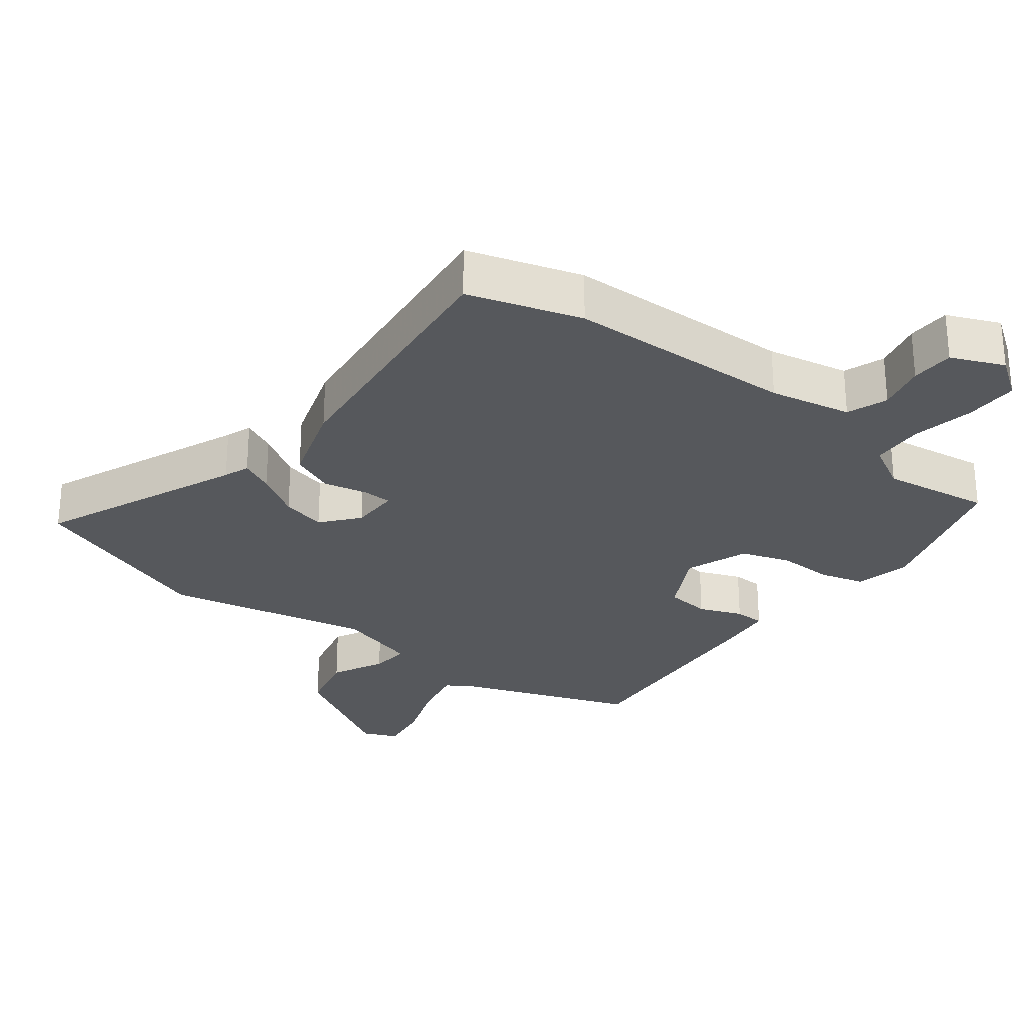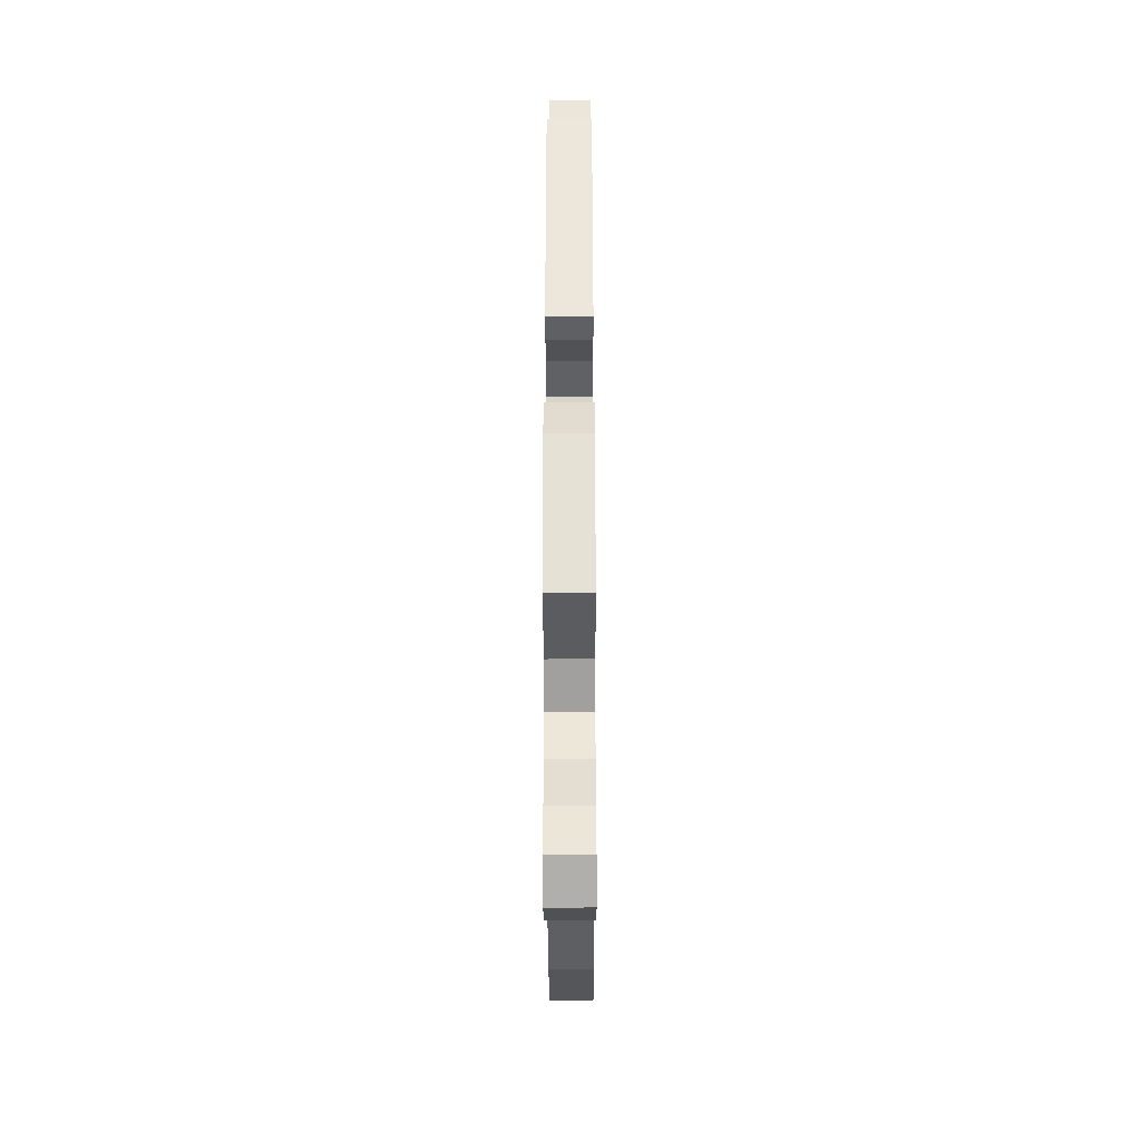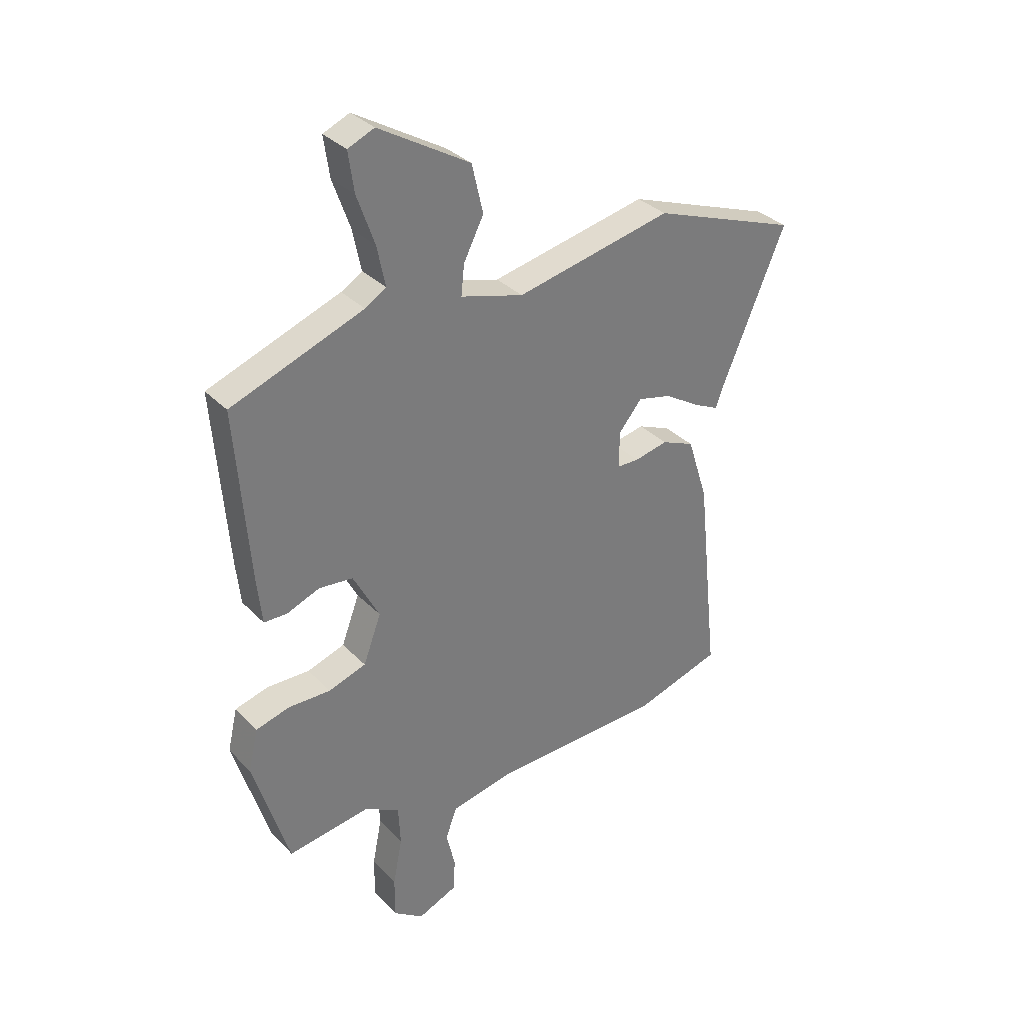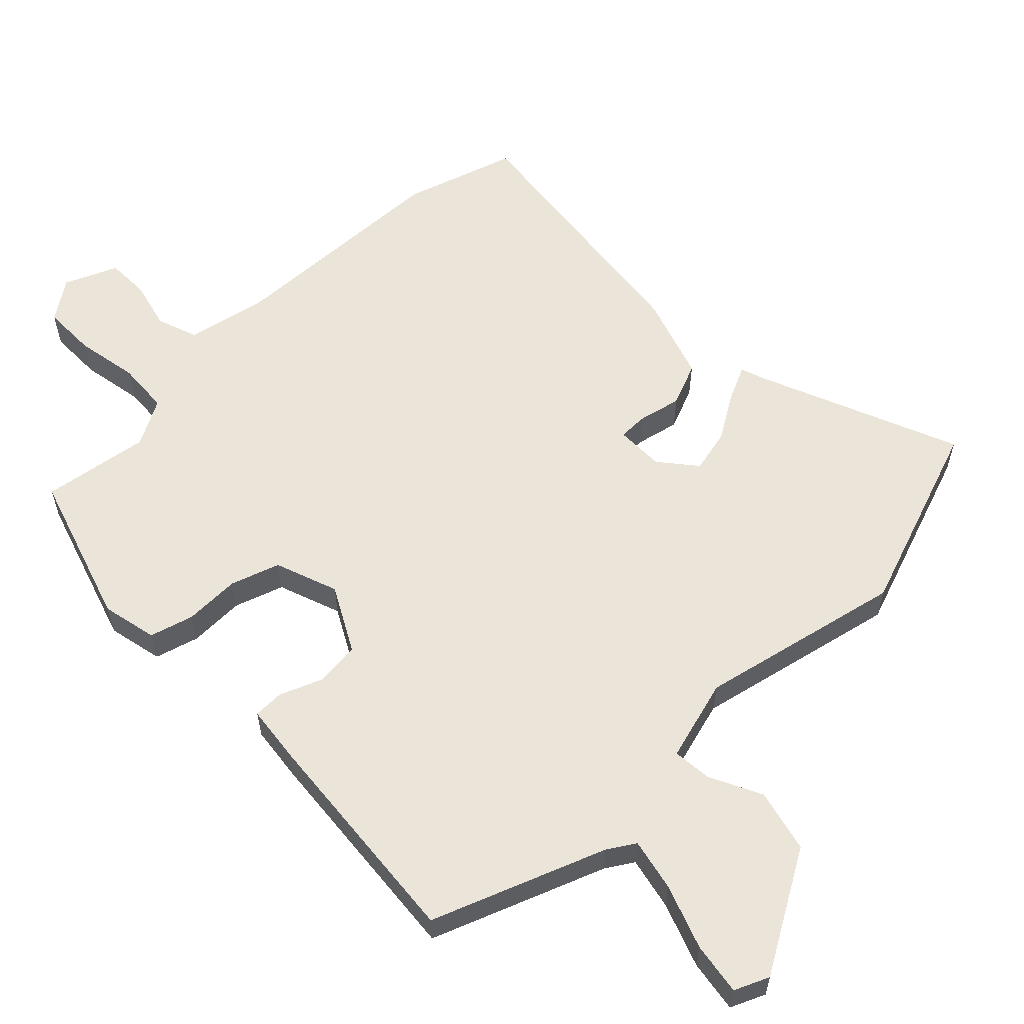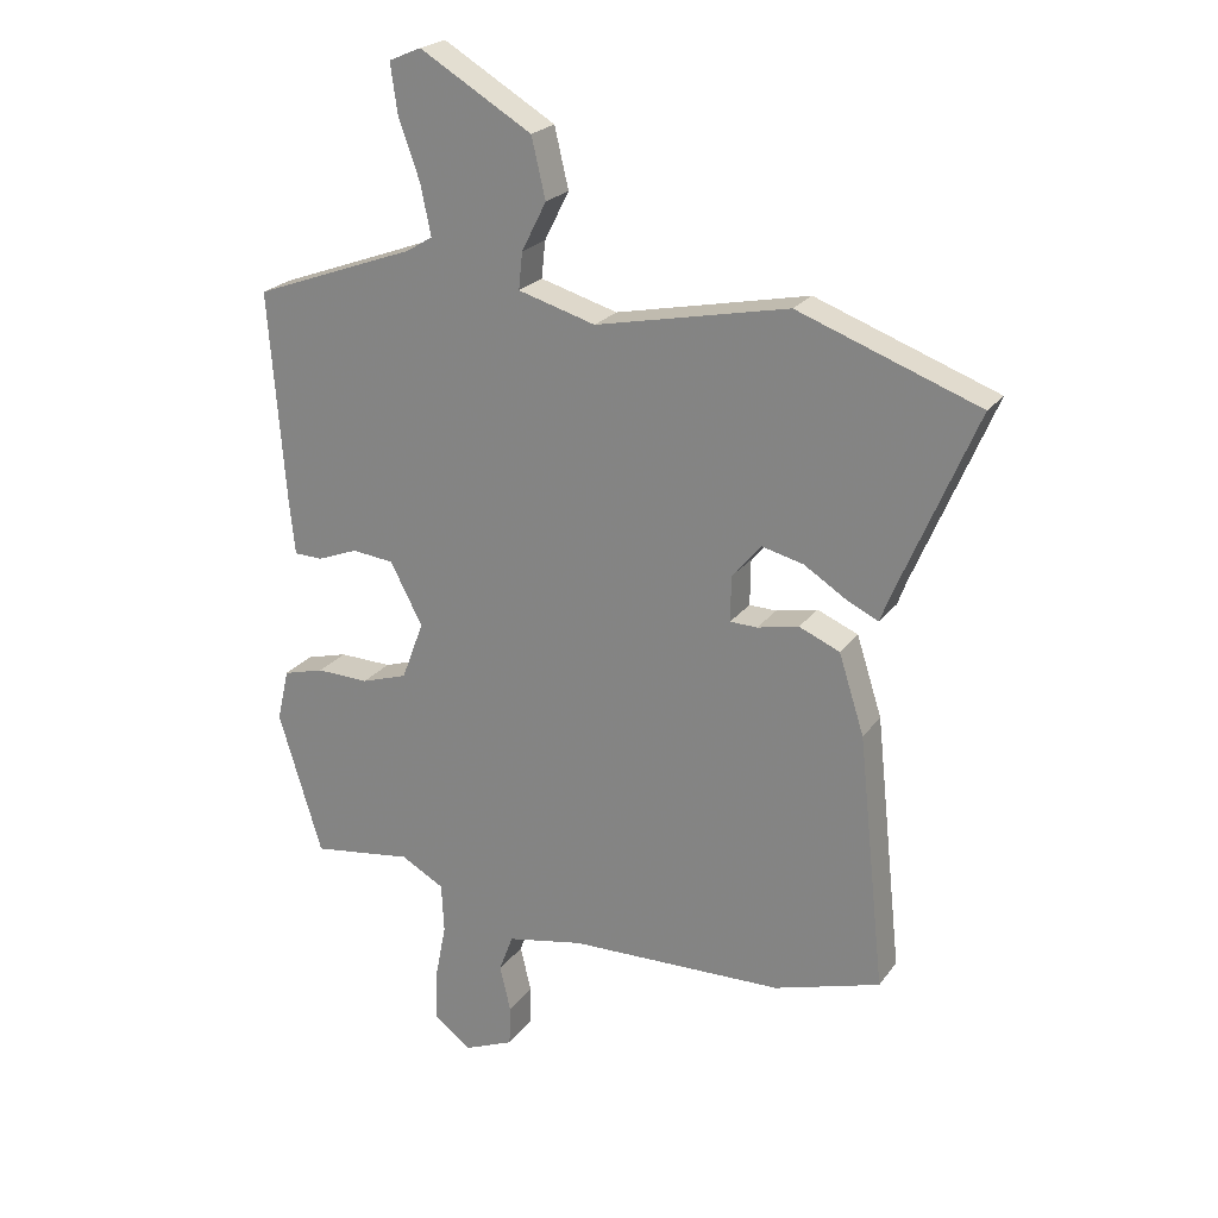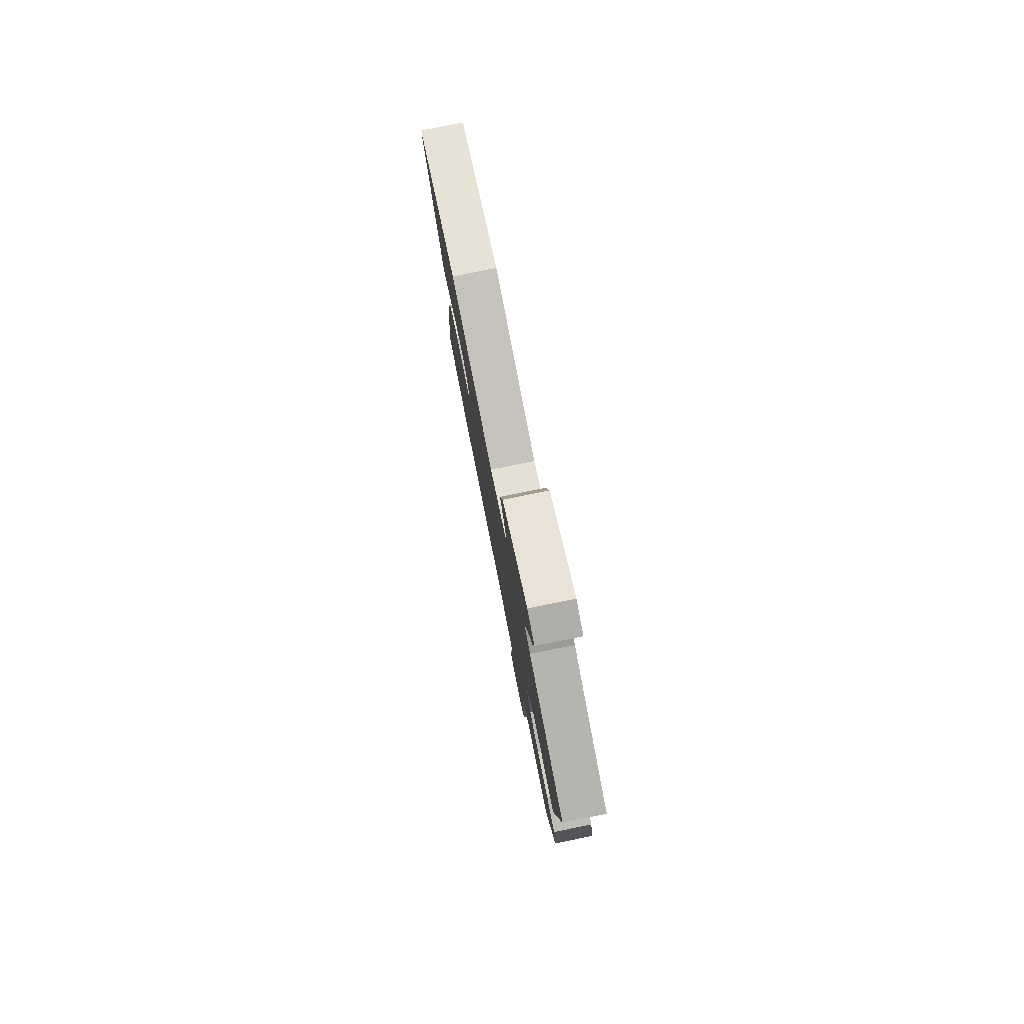
<metadata>
{"format":"obj","ext":"obj","renderer":"f3d","projection":"perspective","resolution":1024,"background":"white","views":[{"elev":-27.9,"azim":142.6,"up":"+Y"},{"elev":-42.7,"azim":-89.8,"up":"+Z"},{"elev":33.3,"azim":-36.2,"up":"+Z"},{"elev":58.8,"azim":-43.7,"up":"+Y"},{"elev":22.9,"azim":26.7,"up":"+Z"},{"elev":79.9,"azim":-101.4,"up":"+Z"}]}
</metadata>
<code>
v -0.481 0.07 0.453
v -0.224 0.07 0.548
v -0.183 0.07 0.573
v -0.199 0.07 0.651
v -0.233 0.07 0.747
v -0.244 0.07 0.824
v -0.193 0.07 0.846
v -0.016 0.07 0.741
v 0.006 0.07 0.647
v -0.033 0.07 0.57
v -0.039 0.07 0.512
v 0.083 0.07 0.477
v 0.387 0.07 0.541
v 0.672 0.07 0.437
v 0.546 0.07 0.141
v 0.532 0.07 0.103
v 0.482 0.07 0.127
v 0.415 0.07 0.169
v 0.349 0.07 0.185
v 0.304 0.07 0.131
v 0.303 0.07 0.059
v 0.346 0.07 0.058
v 0.411 0.07 0.072
v 0.475 0.07 0.045
v 0.515 0.07 -0.08
v 0.558 0.07 -0.482
v 0.391 0.07 -0.533
v 0.052 0.07 -0.543
v -0.069 0.07 -0.567
v -0.091 0.07 -0.627
v -0.074 0.07 -0.699
v -0.076 0.07 -0.763
v -0.154 0.07 -0.796
v -0.213 0.07 -0.754
v -0.212 0.07 -0.674
v -0.194 0.07 -0.582
v -0.198 0.07 -0.504
v -0.266 0.07 -0.466
v -0.426 0.07 -0.489
v -0.495 0.07 -0.263
v -0.476 0.07 -0.181
v -0.411 0.07 -0.163
v -0.328 0.07 -0.165
v -0.255 0.07 -0.141
v -0.22 0.07 -0.048
v -0.271 0.07 0.049
v -0.337 0.07 0.056
v -0.401 0.07 0.031
v -0.446 0.07 0.032
v -0.455 0.07 0.116
v -0.481 0 0.453
v -0.224 0 0.548
v -0.183 0 0.573
v -0.199 0 0.651
v -0.233 0 0.747
v -0.244 0 0.824
v -0.193 0 0.846
v -0.016 0 0.741
v 0.006 0 0.647
v -0.033 0 0.57
v -0.039 0 0.512
v 0.083 0 0.477
v 0.387 0 0.541
v 0.672 0 0.437
v 0.546 0 0.141
v 0.532 0 0.103
v 0.482 0 0.127
v 0.415 0 0.169
v 0.349 0 0.185
v 0.304 0 0.131
v 0.303 0 0.059
v 0.346 0 0.058
v 0.411 0 0.072
v 0.475 0 0.045
v 0.515 0 -0.08
v 0.558 0 -0.482
v 0.391 0 -0.533
v 0.052 0 -0.543
v -0.069 0 -0.567
v -0.091 0 -0.627
v -0.074 0 -0.699
v -0.076 0 -0.763
v -0.154 0 -0.796
v -0.213 0 -0.754
v -0.212 0 -0.674
v -0.194 0 -0.582
v -0.198 0 -0.504
v -0.266 0 -0.466
v -0.426 0 -0.489
v -0.495 0 -0.263
v -0.476 0 -0.181
v -0.411 0 -0.163
v -0.328 0 -0.165
v -0.255 0 -0.141
v -0.22 0 -0.048
v -0.271 0 0.049
v -0.337 0 0.056
v -0.401 0 0.031
v -0.446 0 0.032
v -0.455 0 0.116
f 47 48 49 50
f 46 47 50 1
f 45 46 1 2
f 40 41 42 43
f 38 39 40 43
f 37 38 43 44
f 33 34 35 36
f 33 36 37
f 30 31 32 33
f 29 30 33 37
f 28 29 37 44
f 22 23 24 25
f 21 22 25 26
f 15 16 17 18
f 15 18 19
f 12 13 14 15
f 11 12 15 19
f 7 8 9 10
f 7 10 11
f 4 5 6 7
f 3 4 7 11
f 45 2 3 11
f 27 28 44 45
f 21 26 27 45
f 20 21 45 11
f 11 19 20
f 100 99 98 97
f 51 100 97 96
f 52 51 96 95
f 93 92 91 90
f 93 90 89 88
f 94 93 88 87
f 86 85 84 83
f 87 86 83
f 83 82 81 80
f 87 83 80 79
f 94 87 79 78
f 75 74 73 72
f 76 75 72 71
f 68 67 66 65
f 69 68 65
f 65 64 63 62
f 69 65 62 61
f 60 59 58 57
f 61 60 57
f 57 56 55 54
f 61 57 54 53
f 61 53 52 95
f 95 94 78 77
f 95 77 76 71
f 61 95 71 70
f 70 69 61
f 1 51 52 2
f 2 52 53 3
f 3 53 54 4
f 4 54 55 5
f 5 55 56 6
f 6 56 57 7
f 7 57 58 8
f 8 58 59 9
f 9 59 60 10
f 10 60 61 11
f 11 61 62 12
f 12 62 63 13
f 13 63 64 14
f 14 64 65 15
f 15 65 66 16
f 16 66 67 17
f 17 67 68 18
f 18 68 69 19
f 19 69 70 20
f 20 70 71 21
f 21 71 72 22
f 22 72 73 23
f 23 73 74 24
f 24 74 75 25
f 25 75 76 26
f 26 76 77 27
f 27 77 78 28
f 28 78 79 29
f 29 79 80 30
f 30 80 81 31
f 31 81 82 32
f 32 82 83 33
f 33 83 84 34
f 34 84 85 35
f 35 85 86 36
f 36 86 87 37
f 37 87 88 38
f 38 88 89 39
f 39 89 90 40
f 40 90 91 41
f 41 91 92 42
f 42 92 93 43
f 43 93 94 44
f 44 94 95 45
f 45 95 96 46
f 46 96 97 47
f 47 97 98 48
f 48 98 99 49
f 49 99 100 50
f 50 100 51 1

</code>
